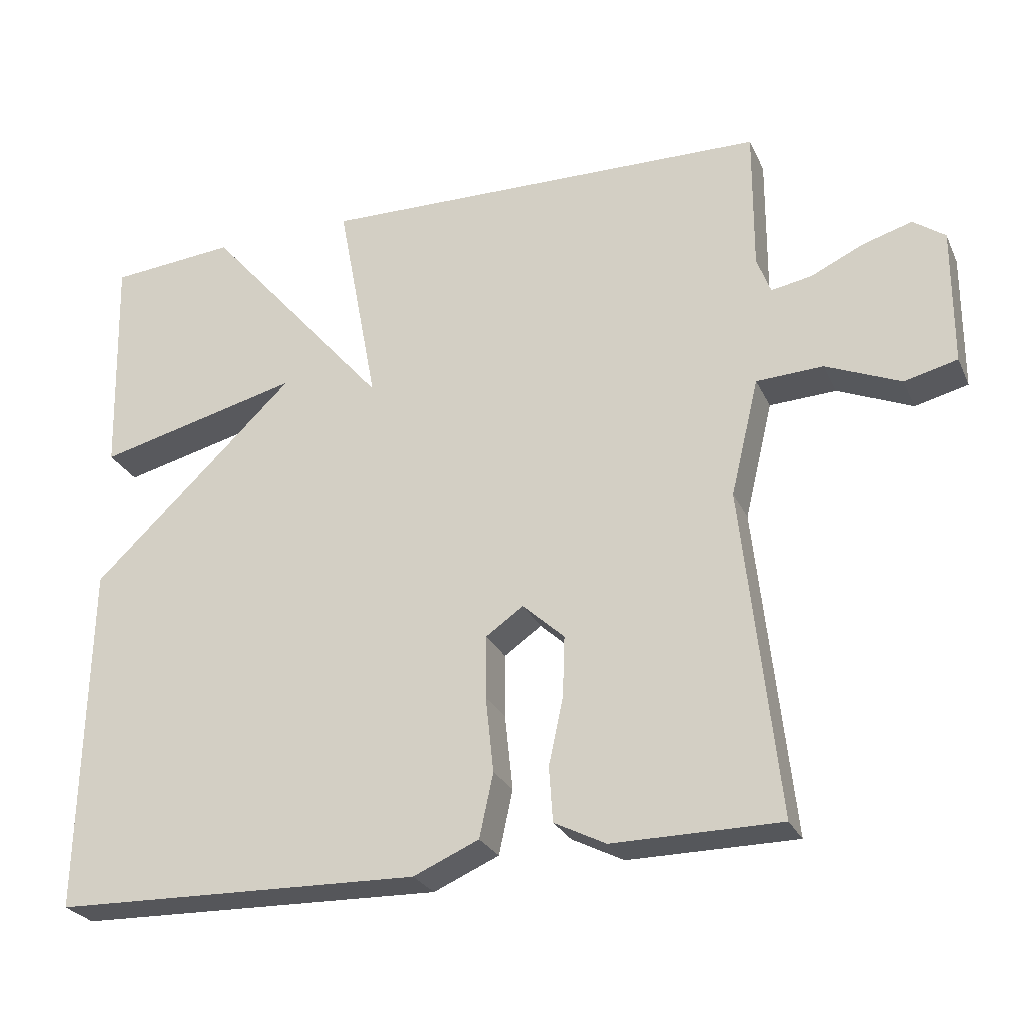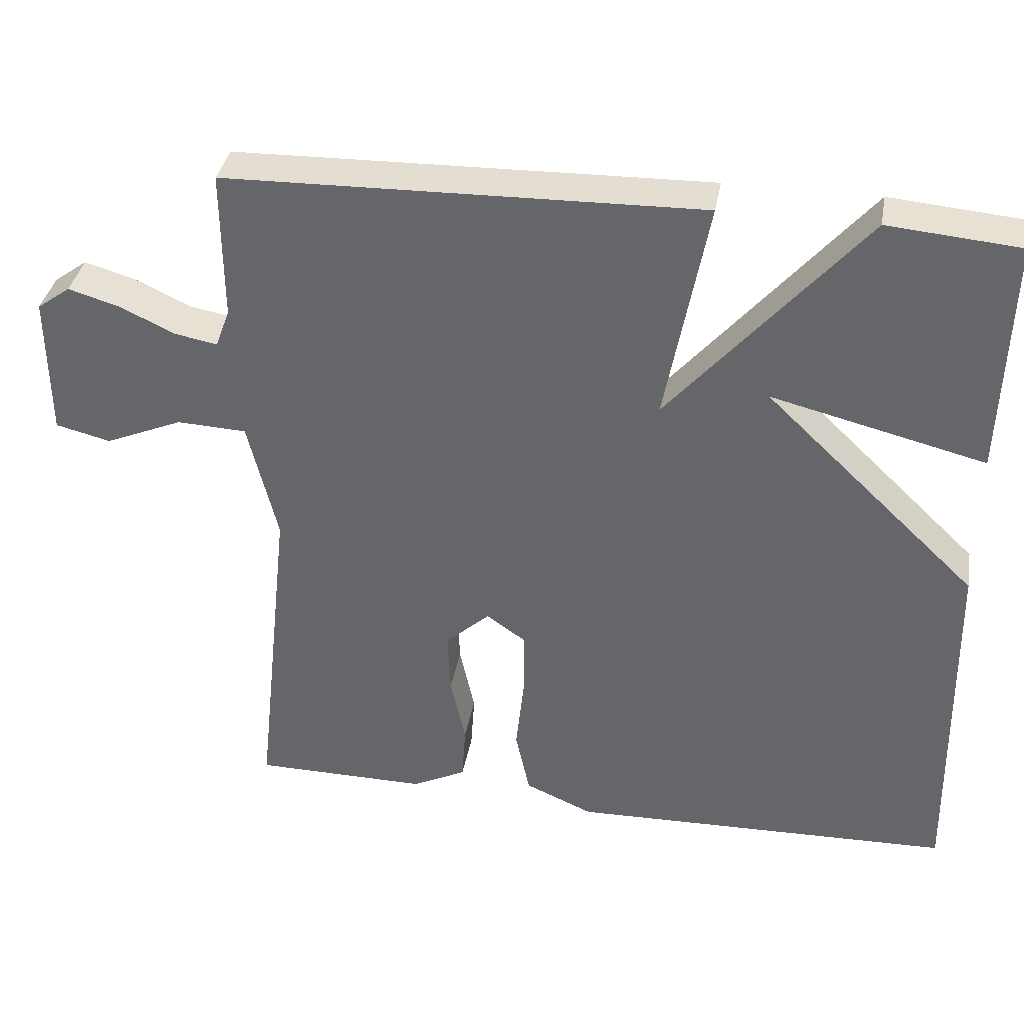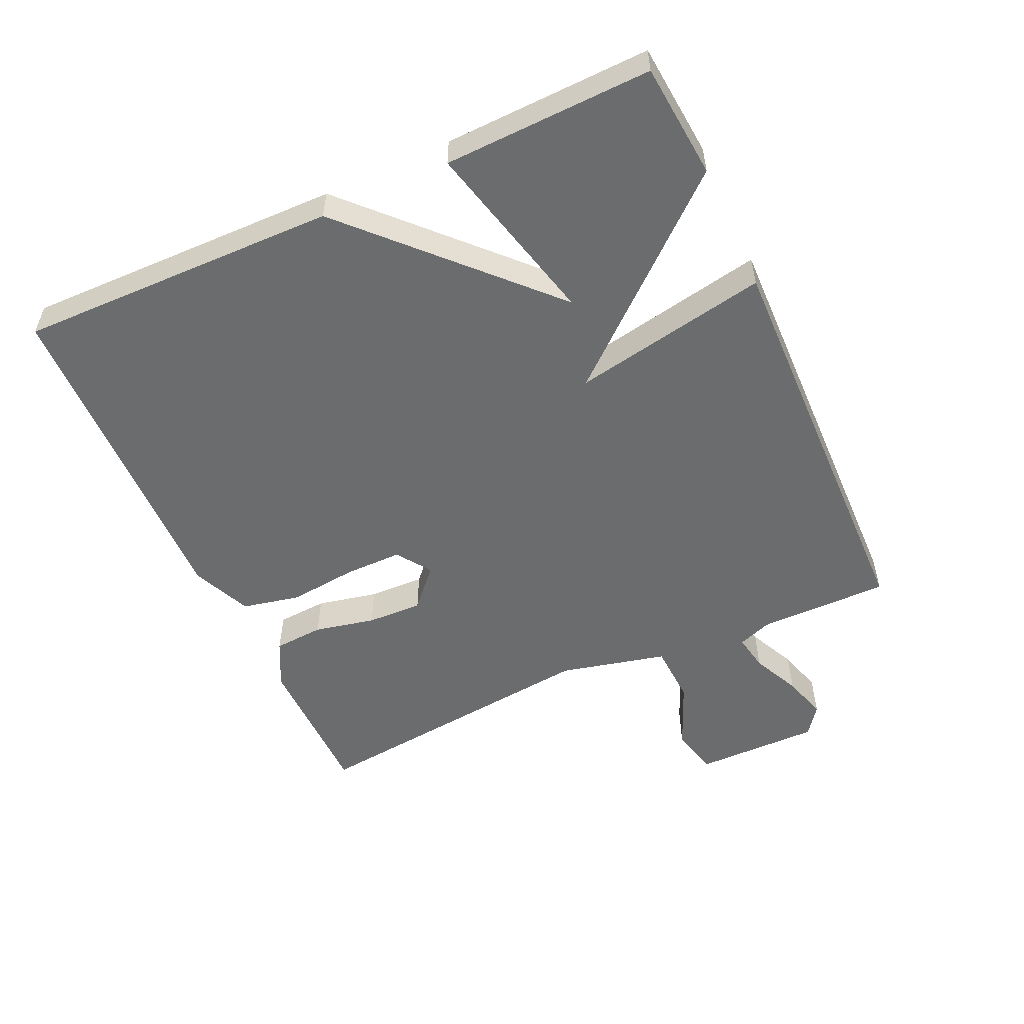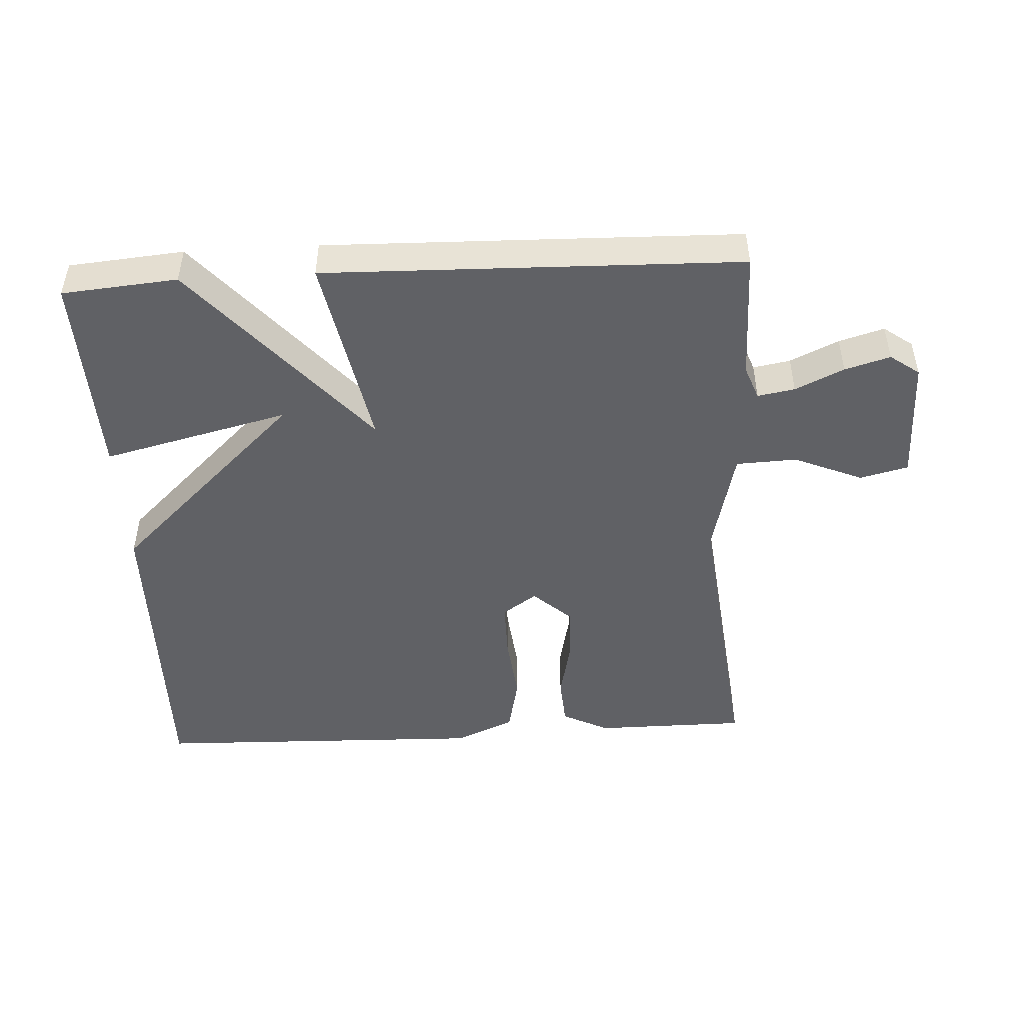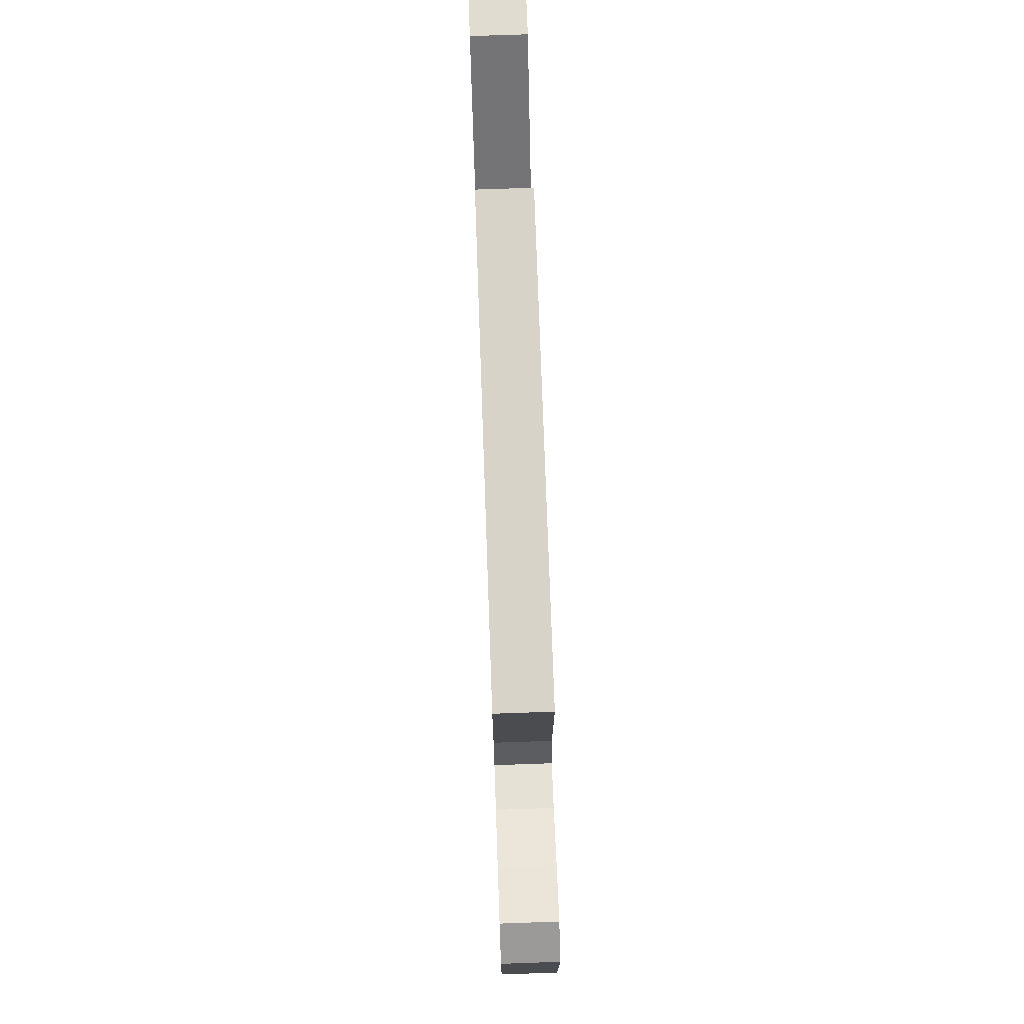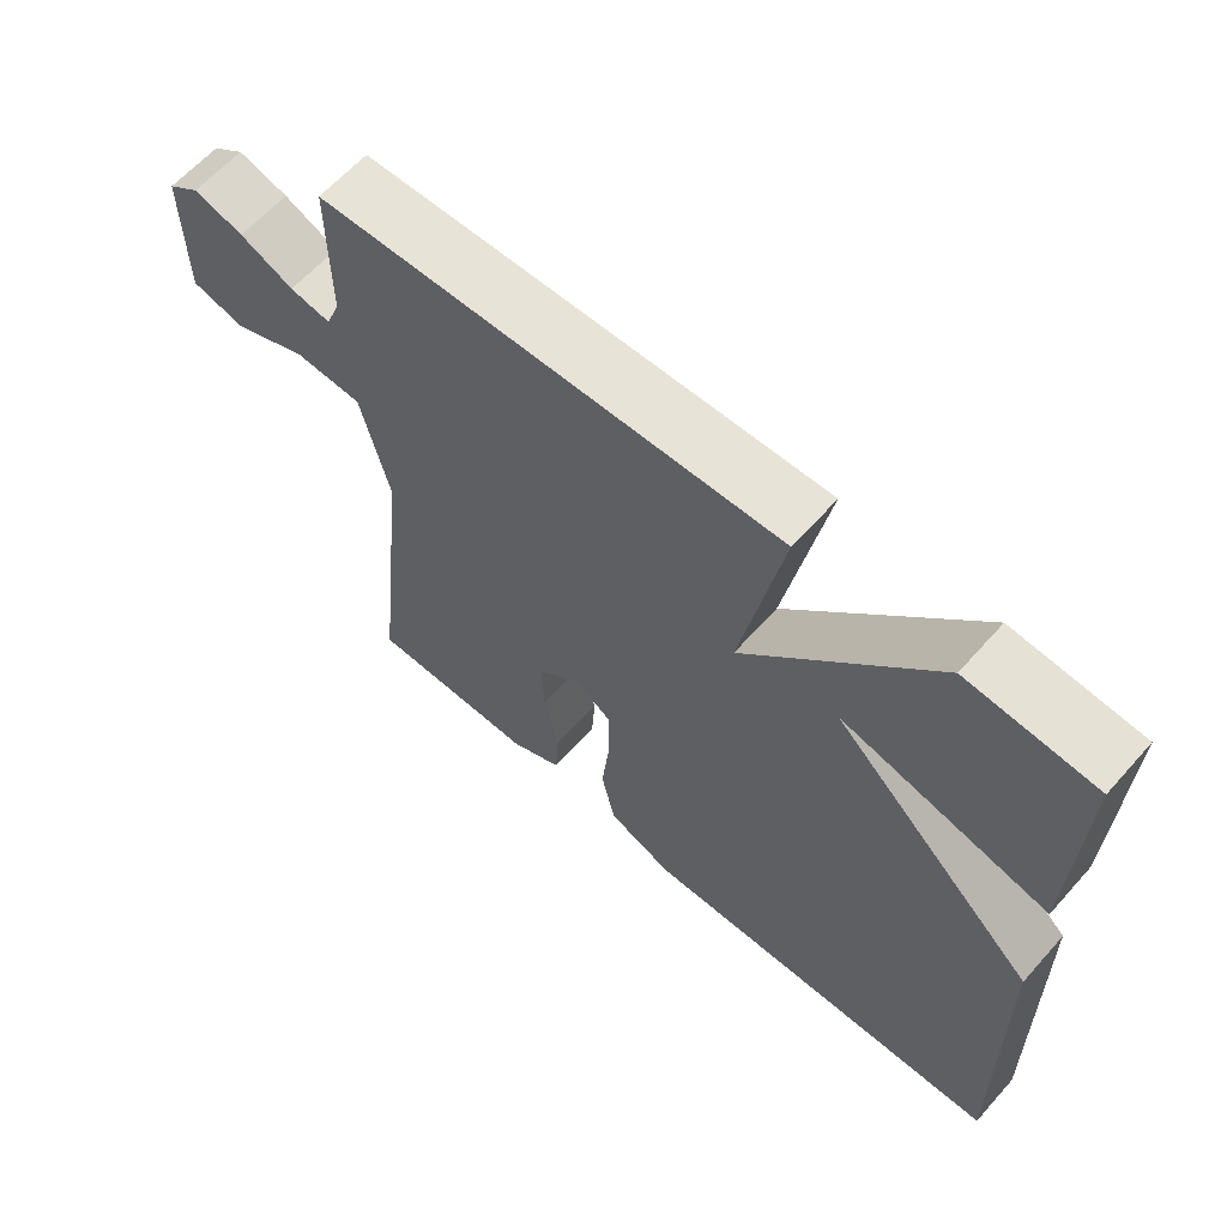
<metadata>
{"format":"obj","ext":"obj","renderer":"f3d","projection":"perspective","resolution":1024,"background":"white","views":[{"elev":-26.6,"azim":20.7,"up":"+Z"},{"elev":36.8,"azim":-169.9,"up":"+Z"},{"elev":-53.6,"azim":-65.3,"up":"+Y"},{"elev":-47.5,"azim":3.2,"up":"+Y"},{"elev":74.6,"azim":88.0,"up":"+Z"},{"elev":62.6,"azim":-138.4,"up":"+Z"}]}
</metadata>
<code>
v 0.5 0.07 0.5
v 0.499 0.07 0.302
v 0.518 0.07 0.251
v 0.574 0.07 0.261
v 0.647 0.07 0.295
v 0.715 0.07 0.315
v 0.759 0.07 0.283
v 0.758 0.07 0.093
v 0.685 0.07 0.075
v 0.582 0.07 0.119
v 0.49 0.07 0.115
v 0.451 0.07 -0.047
v 0.5 0.07 -0.5
v 0.269 0.07 -0.501
v 0.198 0.07 -0.465
v 0.193 0.07 -0.389
v 0.213 0.07 -0.297
v 0.216 0.07 -0.213
v 0.158 0.07 -0.16
v 0.106 0.07 -0.196
v 0.106 0.07 -0.283
v 0.117 0.07 -0.387
v 0.098 0.07 -0.475
v 0.008 0.07 -0.514
v -0.5 0.07 -0.5
v -0.491 0.07 -0.015
v -0.209 0.07 0.254
v -0.491 0.07 0.185
v -0.5 0.07 0.5
v -0.326 0.07 0.515
v -0.07 0.07 0.217
v -0.126 0.07 0.515
v 0.5 0 0.5
v 0.499 0 0.302
v 0.518 0 0.251
v 0.574 0 0.261
v 0.647 0 0.295
v 0.715 0 0.315
v 0.759 0 0.283
v 0.758 0 0.093
v 0.685 0 0.075
v 0.582 0 0.119
v 0.49 0 0.115
v 0.451 0 -0.047
v 0.5 0 -0.5
v 0.269 0 -0.501
v 0.198 0 -0.465
v 0.193 0 -0.389
v 0.213 0 -0.297
v 0.216 0 -0.213
v 0.158 0 -0.16
v 0.106 0 -0.196
v 0.106 0 -0.283
v 0.117 0 -0.387
v 0.098 0 -0.475
v 0.008 0 -0.514
v -0.5 0 -0.5
v -0.491 0 -0.015
v -0.209 0 0.254
v -0.491 0 0.185
v -0.5 0 0.5
v -0.326 0 0.515
v -0.07 0 0.217
v -0.126 0 0.515
f 31 32 1 2
f 29 30 31
f 27 28 29
f 27 29 31
f 26 27 31
f 25 26 31
f 24 25 31
f 23 24 31
f 22 23 31
f 21 22 31
f 20 21 31
f 31 2 3
f 20 31 3
f 19 20 3
f 15 16 17
f 14 15 17
f 13 14 17
f 12 13 17
f 11 12 17 18
f 8 9 10
f 7 8 10
f 6 7 10
f 5 6 10
f 4 5 10
f 4 10 11
f 11 18 19
f 4 11 19
f 3 4 19
f 34 33 64 63
f 63 62 61
f 61 60 59
f 63 61 59
f 63 59 58
f 63 58 57
f 63 57 56
f 63 56 55
f 63 55 54
f 63 54 53
f 63 53 52
f 35 34 63
f 35 63 52
f 35 52 51
f 49 48 47
f 49 47 46
f 49 46 45
f 49 45 44
f 50 49 44 43
f 42 41 40
f 42 40 39
f 42 39 38
f 42 38 37
f 42 37 36
f 43 42 36
f 51 50 43
f 51 43 36
f 51 36 35
f 1 33 34 2
f 2 34 35 3
f 3 35 36 4
f 4 36 37 5
f 5 37 38 6
f 6 38 39 7
f 7 39 40 8
f 8 40 41 9
f 9 41 42 10
f 10 42 43 11
f 11 43 44 12
f 12 44 45 13
f 13 45 46 14
f 14 46 47 15
f 15 47 48 16
f 16 48 49 17
f 17 49 50 18
f 18 50 51 19
f 19 51 52 20
f 20 52 53 21
f 21 53 54 22
f 22 54 55 23
f 23 55 56 24
f 24 56 57 25
f 25 57 58 26
f 26 58 59 27
f 27 59 60 28
f 28 60 61 29
f 29 61 62 30
f 30 62 63 31
f 31 63 64 32
f 32 64 33 1

</code>
